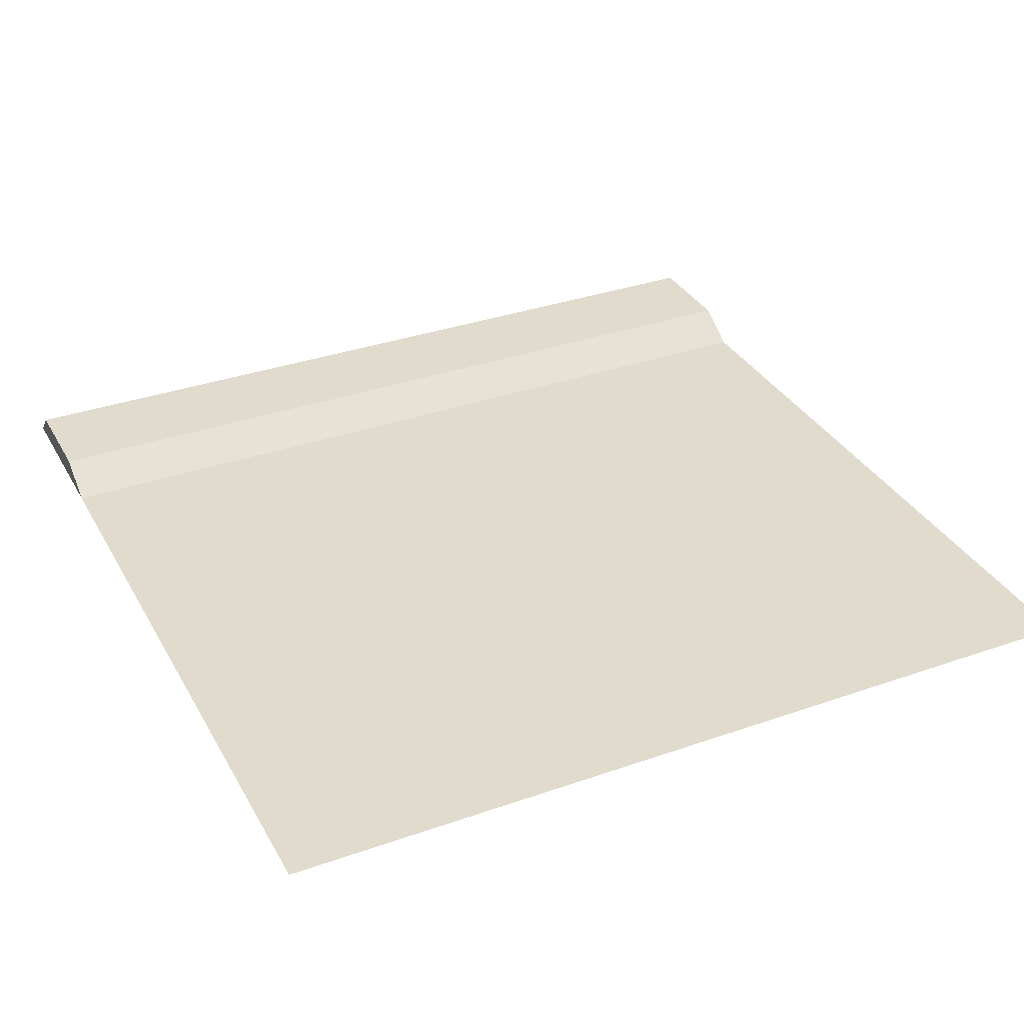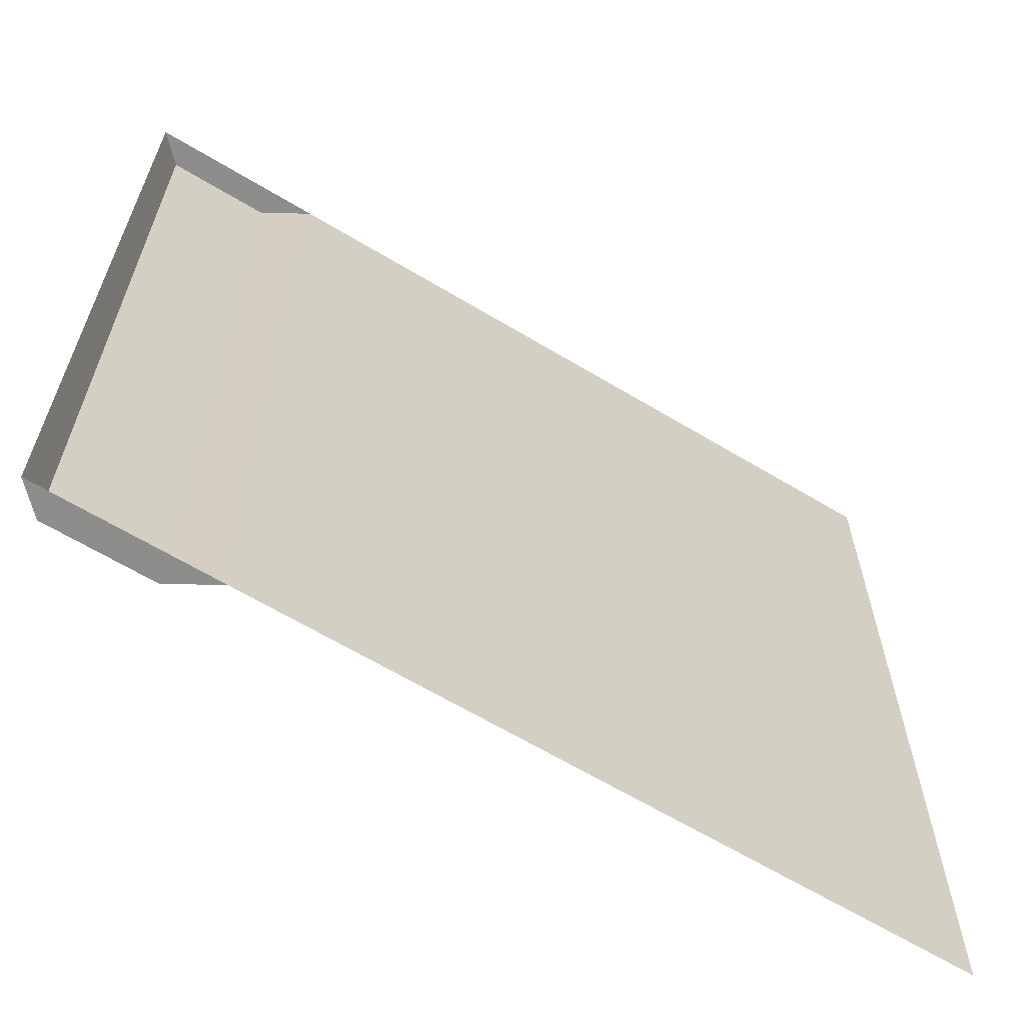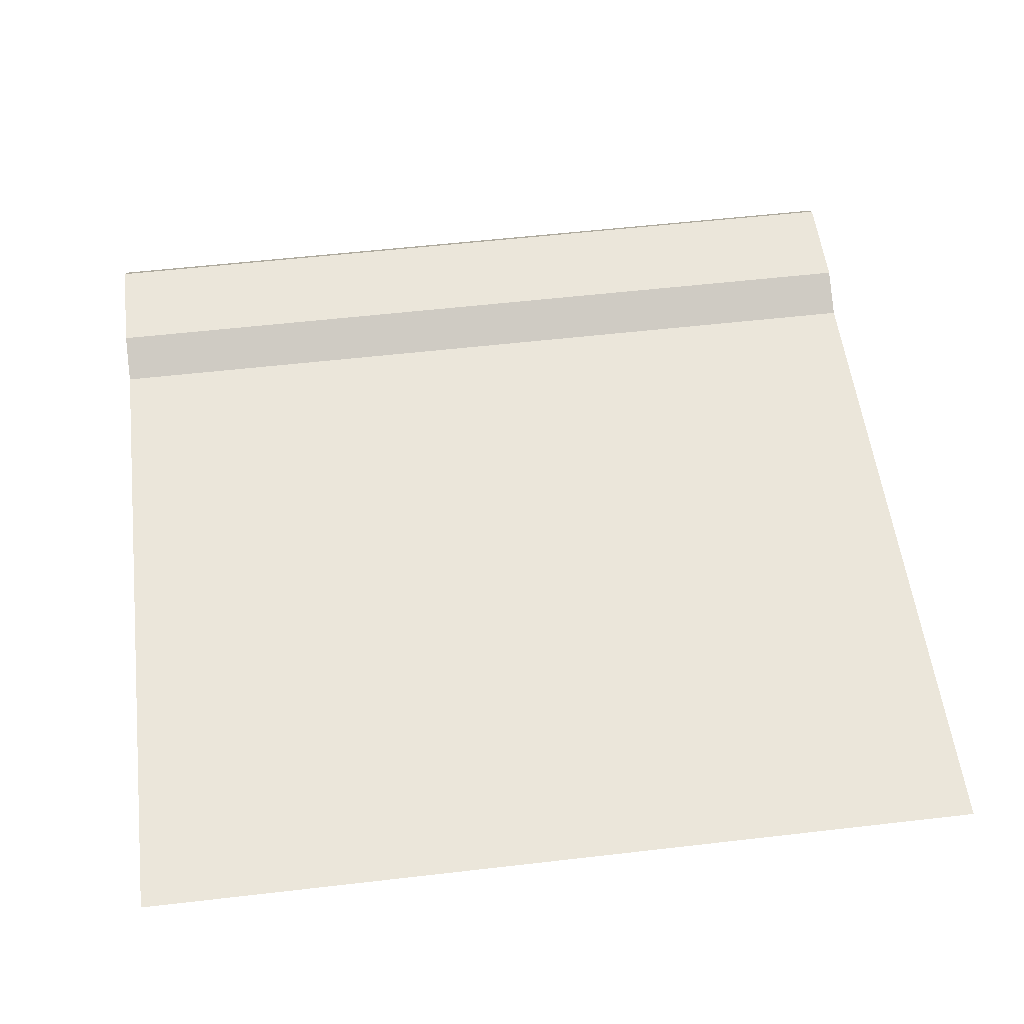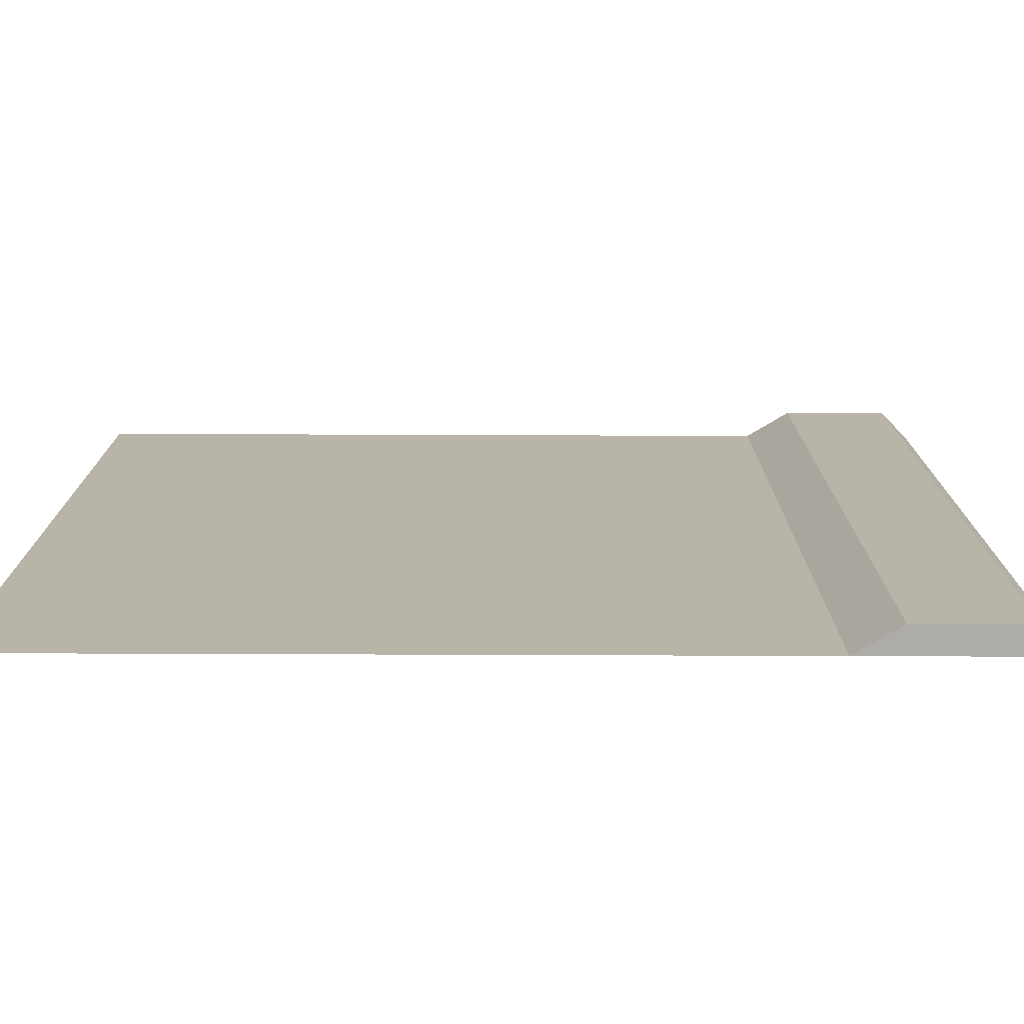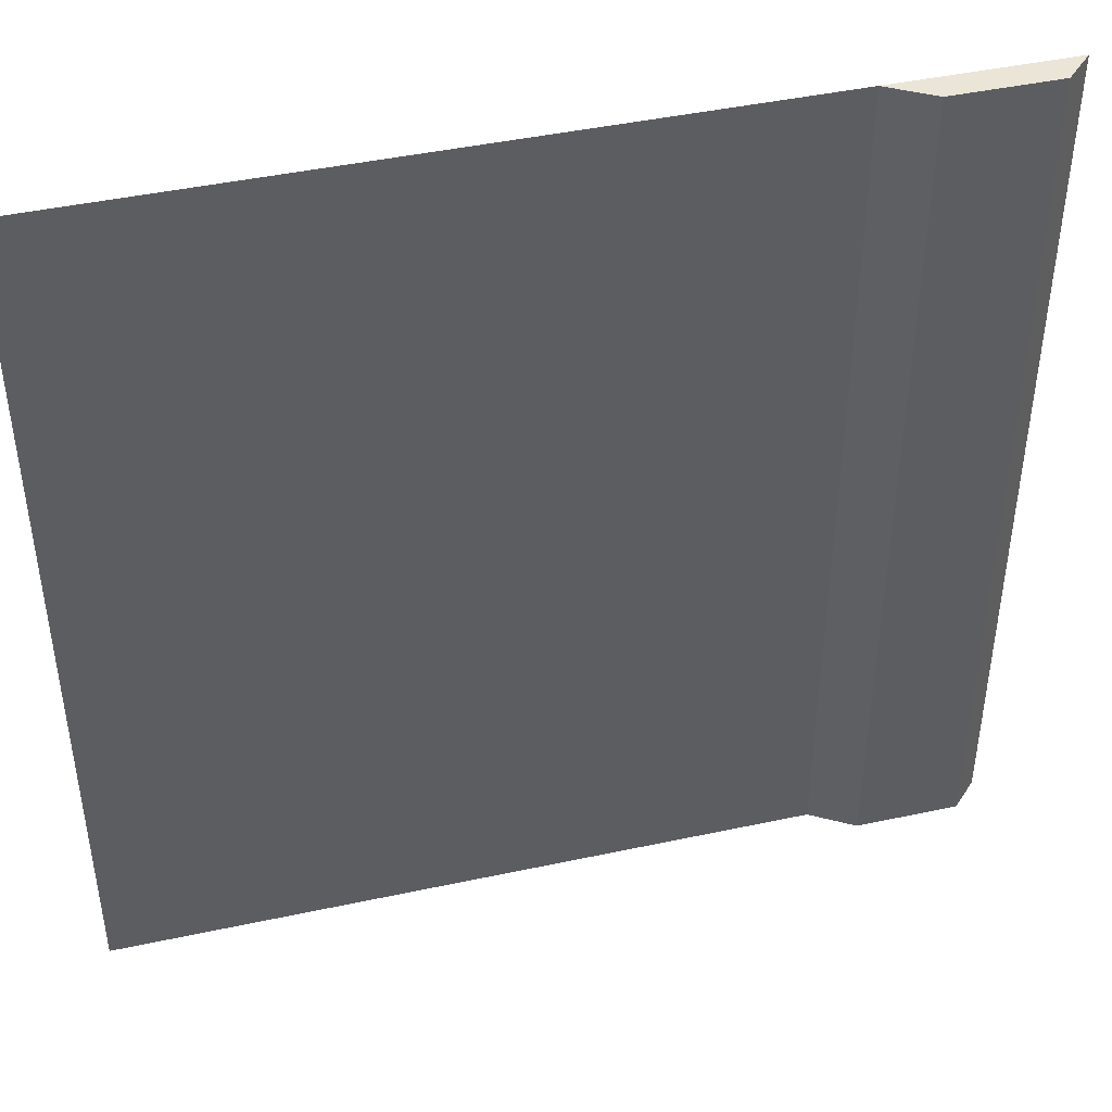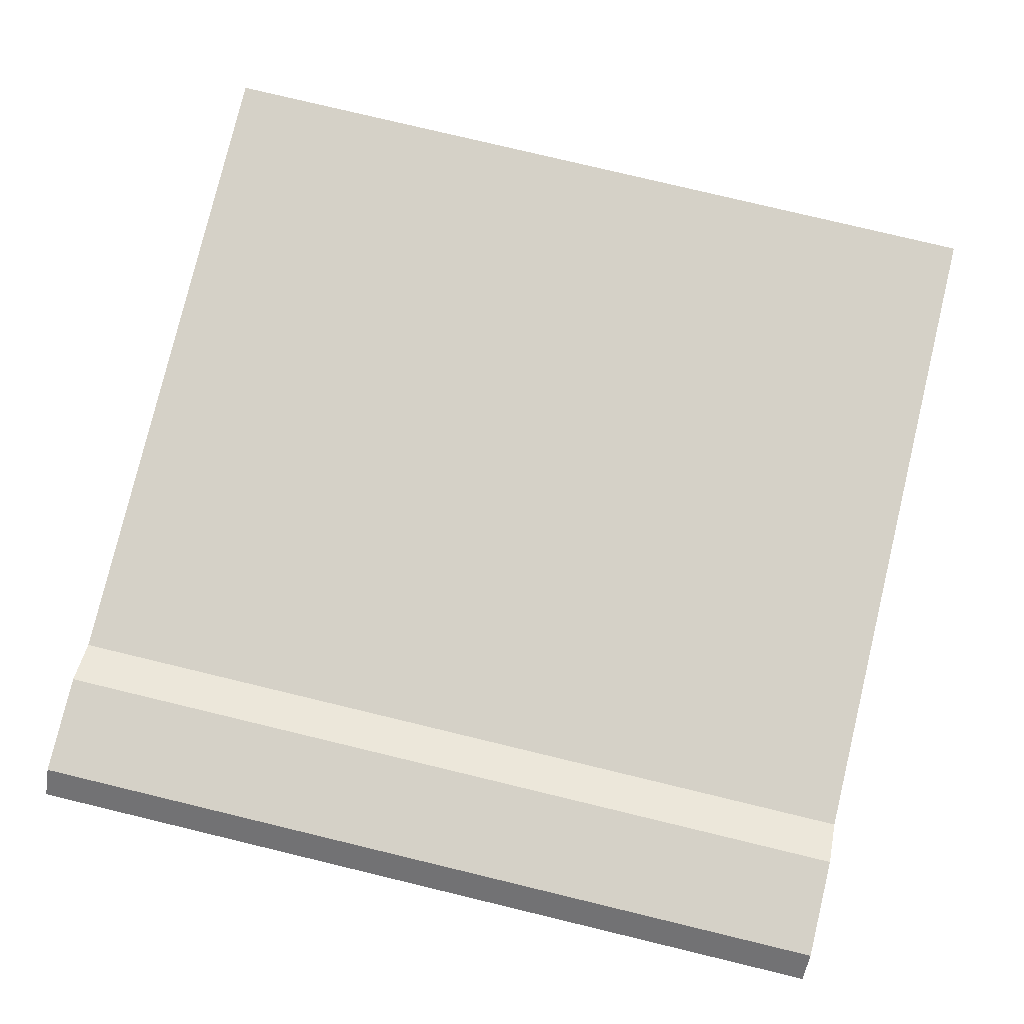
<metadata>
{"format":"obj","ext":"obj","renderer":"f3d","projection":"perspective","resolution":1024,"background":"white","views":[{"elev":33.9,"azim":64.5,"up":"+Y"},{"elev":-64.5,"azim":-31.2,"up":"+Z"},{"elev":54.8,"azim":83.0,"up":"+Y"},{"elev":-77.0,"azim":179.8,"up":"+Z"},{"elev":44.4,"azim":165.9,"up":"+Z"},{"elev":78.7,"azim":-76.5,"up":"+Y"}]}
</metadata>
<code>
g Floor 4
v -1.6 0 2
v -1.6 0 0
v 0 0 0
v 0 0 2
v -1.6 0 2
v -1.7 0.06 2
v -1.7 0.06 0
v -1.6 0 0
v -1.77 0.06 2
v -1.77 0.06 0
v -1.7 0.06 0
v -1.7 0.06 2
v -1.8 0 2
v -1.7 0.06 2
v -1.6 0 2
v -1.77 0.06 2
v -1.9 0 2
v -1.87 0.06 2
v -2 0 2
v -1.94 0.06 2
v -2 0 0
v -1.94 0.06 0
v -1.94 0.06 2
v -2 0 2
v -1.9 0 0
v -1.94 0.06 0
v -2 0 0
v -1.87 0.06 0
v -1.8 0 0
v -1.77 0.06 0
v -1.6 0 0
v -1.7 0.06 0
v -1.94 0.06 2
v -1.94 0.06 0
v -1.87 0.06 0
v -1.87 0.06 2
v -1.87 0.06 2
v -1.87 0.06 0
v -1.77 0.06 0
v -1.77 0.06 2
g Floor 4_0
f 3 2 1
f 4 3 1
f 7 6 5
f 8 7 5
f 11 10 9
f 12 11 9
f 15 14 13
f 14 16 13
f 13 16 17
f 16 18 17
f 17 18 19
f 18 20 19
f 23 22 21
f 24 23 21
f 27 26 25
f 26 28 25
f 25 28 29
f 28 30 29
f 29 30 31
f 30 32 31
f 35 34 33
f 36 35 33
f 39 38 37
f 40 39 37

</code>
